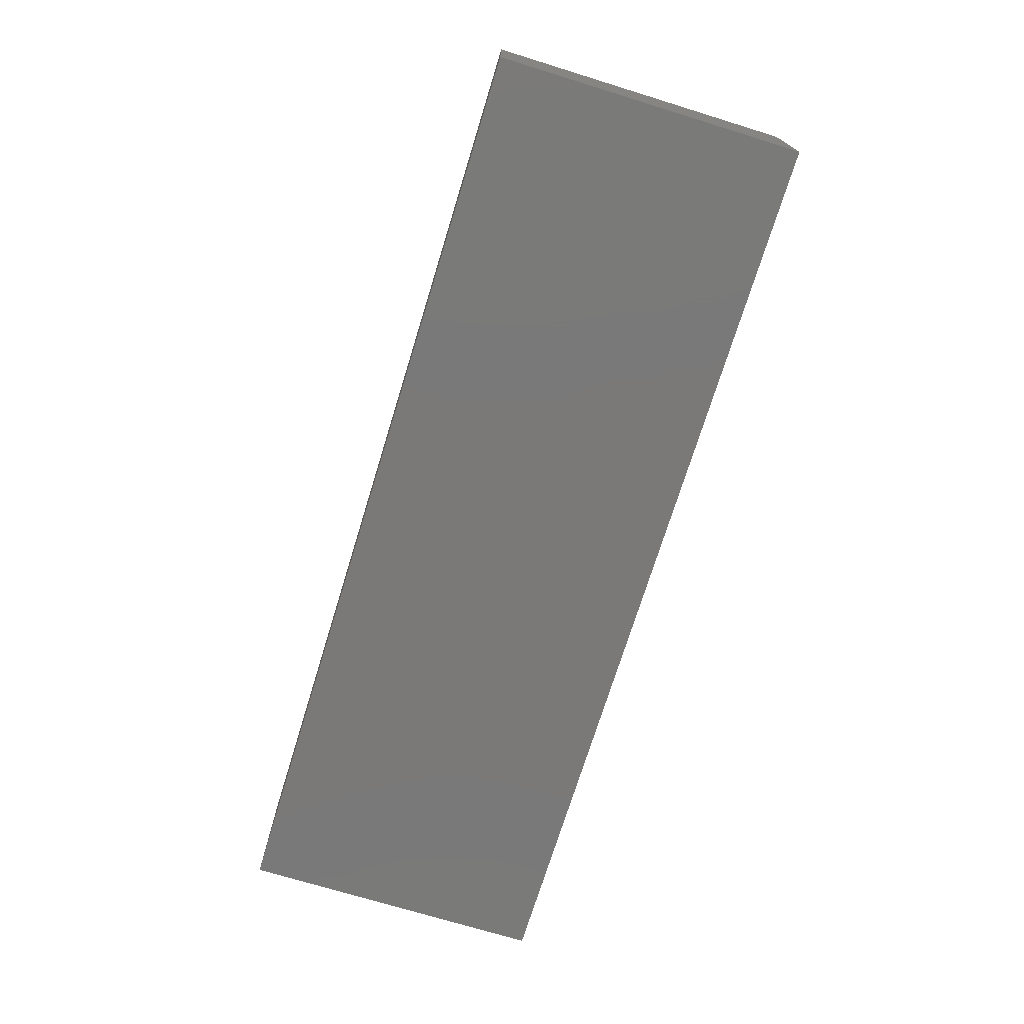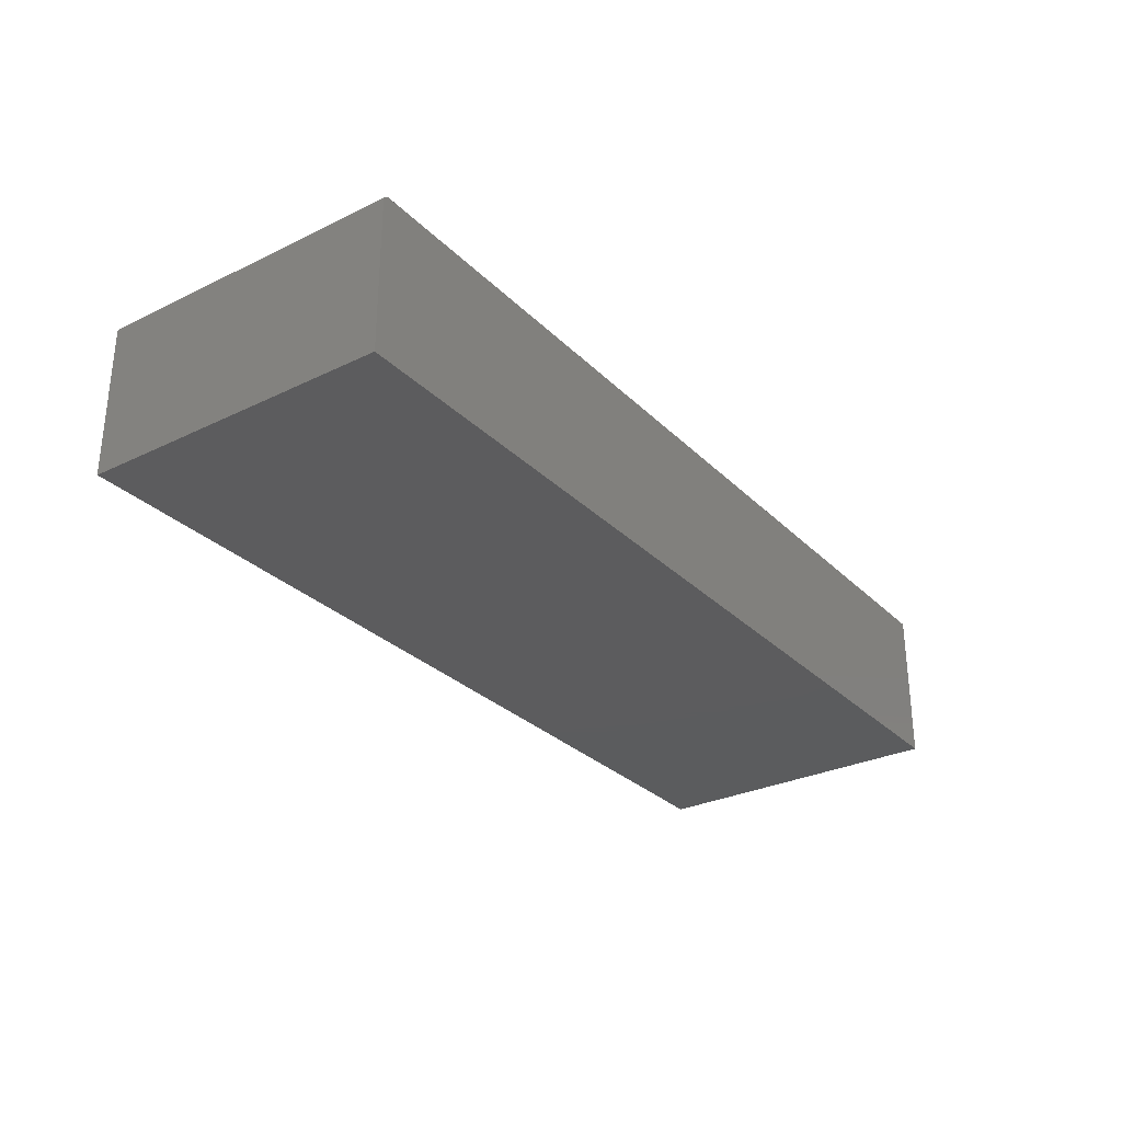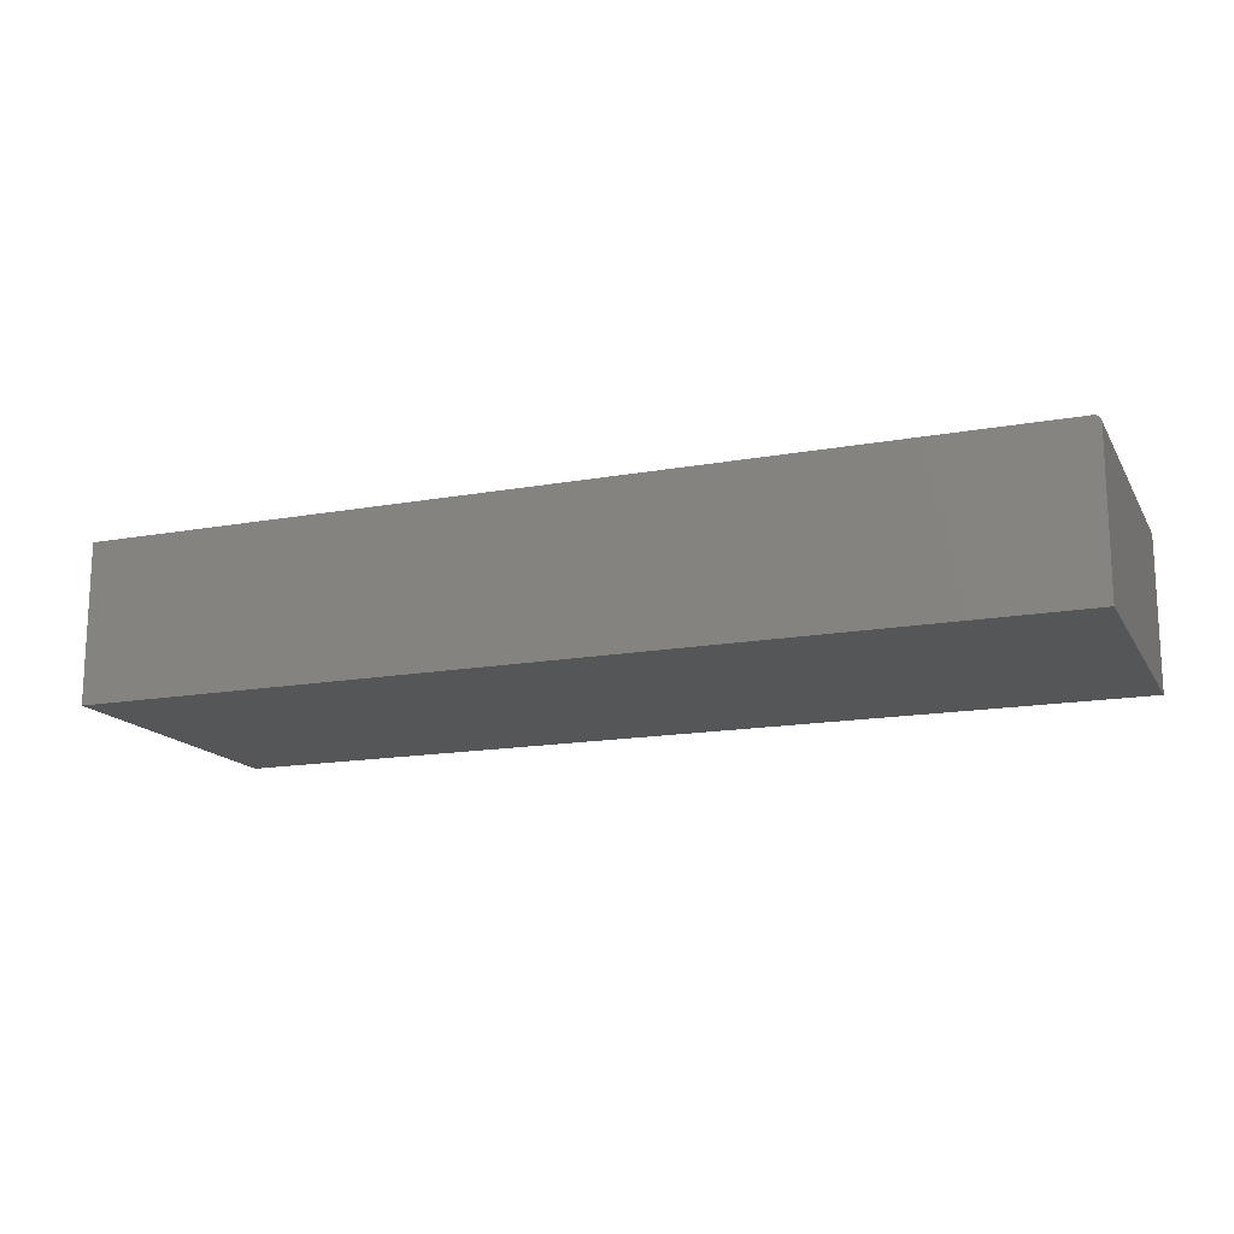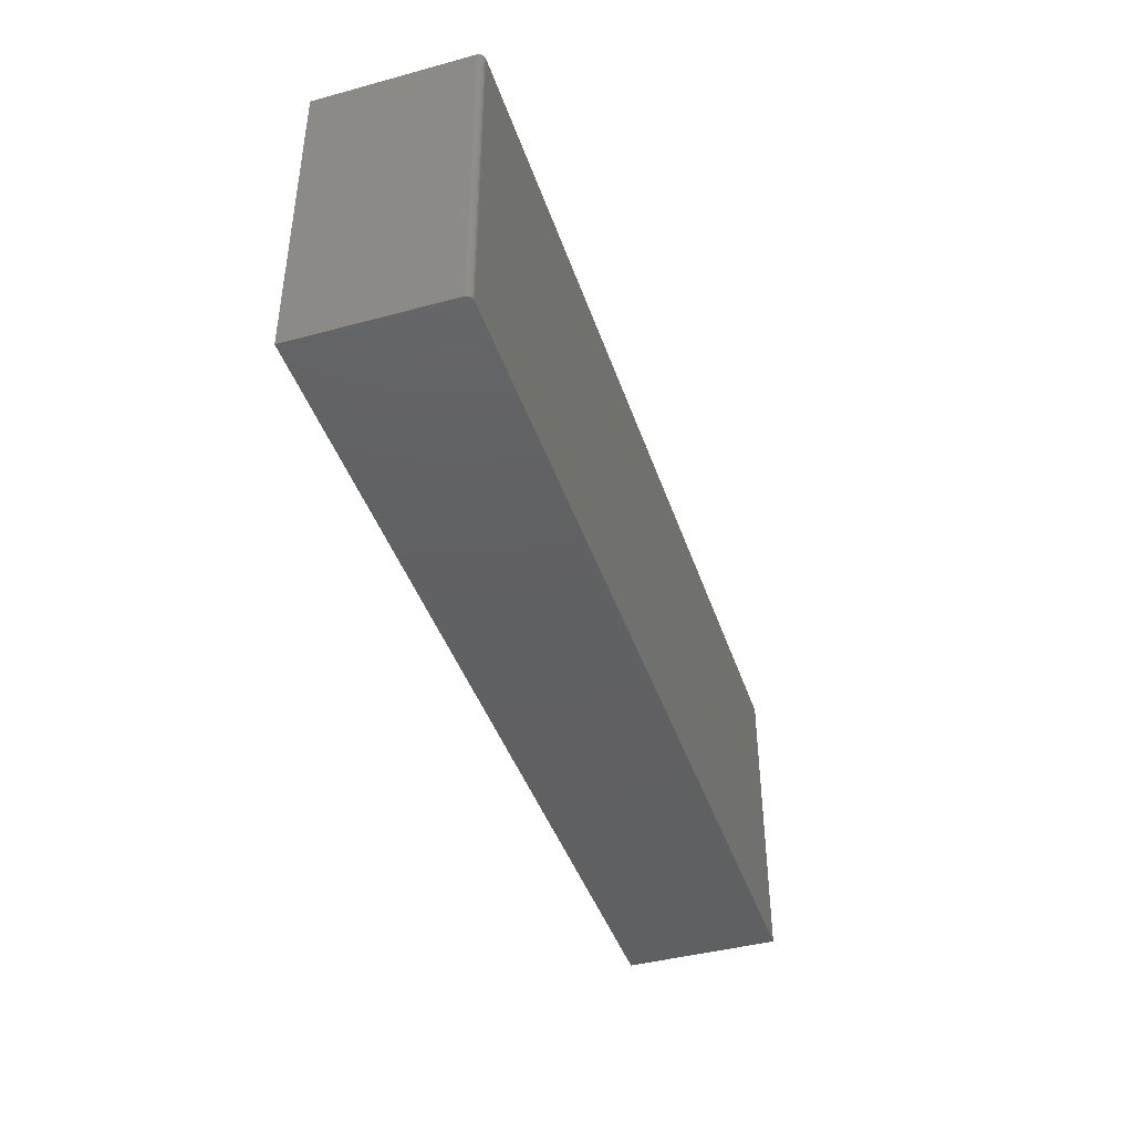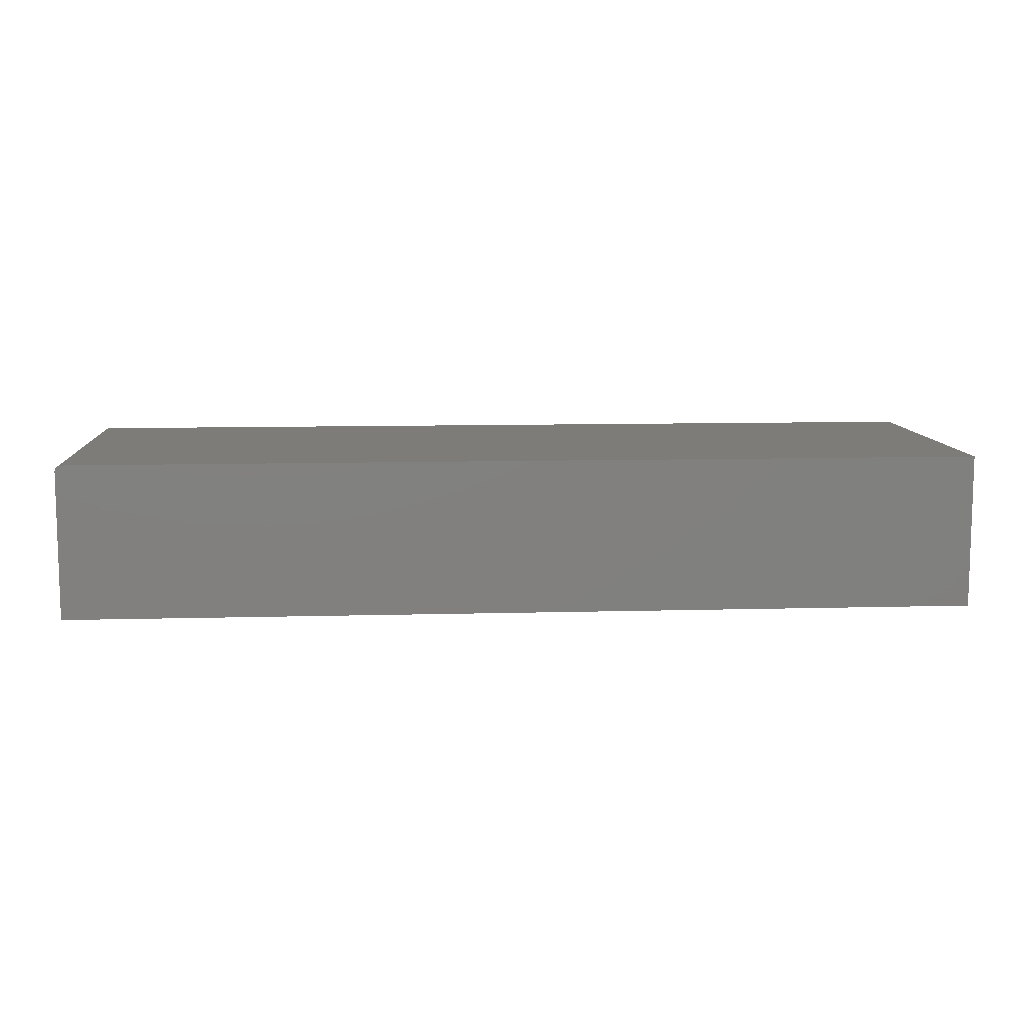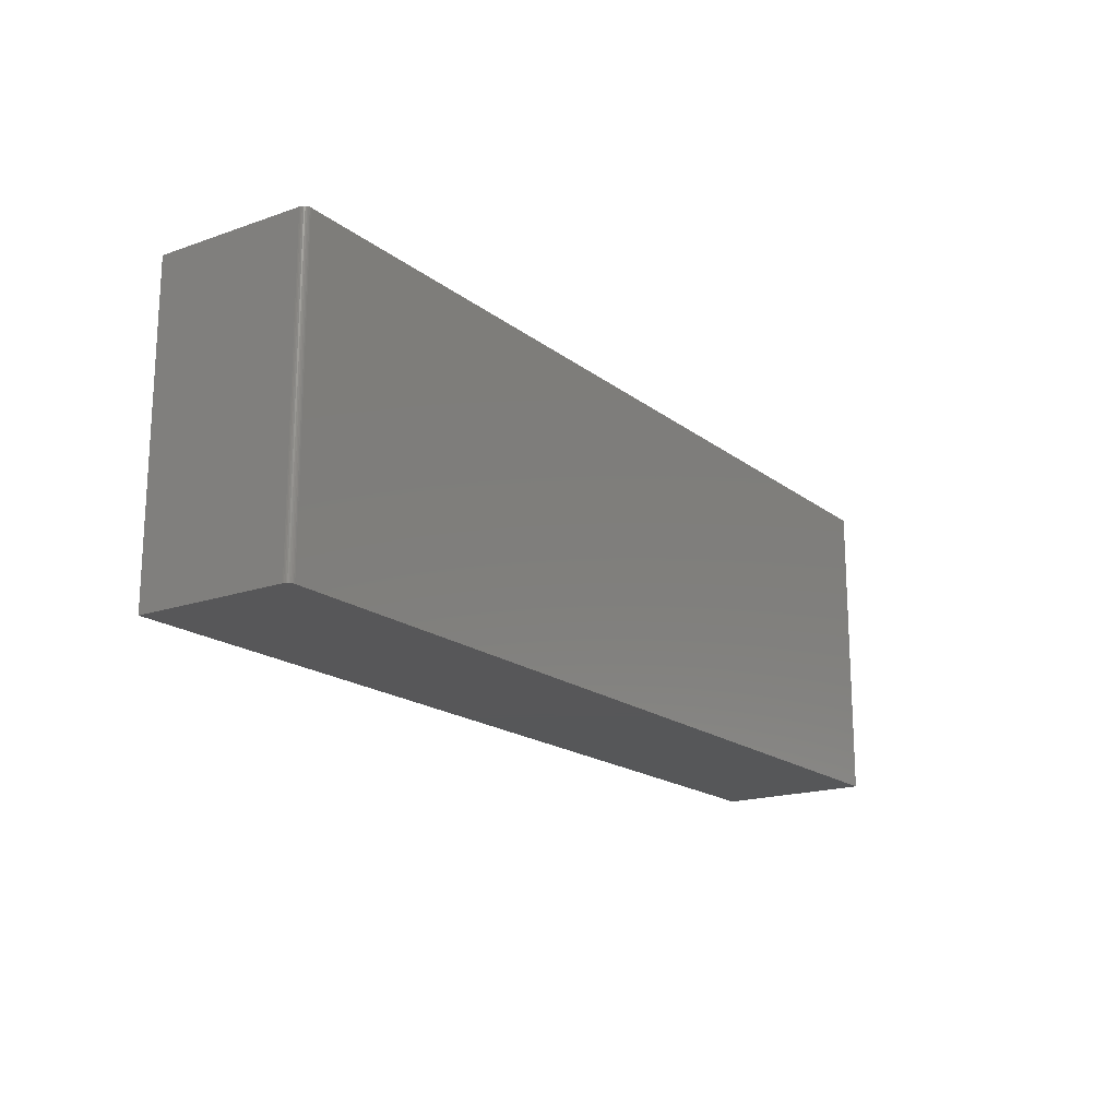
<metadata>
{"format":"stl","ext":"stl","renderer":"f3d","projection":"perspective","resolution":1024,"background":"white","views":[{"elev":-72.5,"azim":72.9,"up":"+Z"},{"elev":-29.4,"azim":-54.5,"up":"+Z"},{"elev":-15.6,"azim":-159.1,"up":"+Z"},{"elev":-42.2,"azim":-72.0,"up":"+Y"},{"elev":9.6,"azim":-4.1,"up":"+Z"},{"elev":-17.8,"azim":-55.5,"up":"+Y"}]}
</metadata>
<code>
# stl→obj: 24 verts, 44 faces
v -0.3737 -0.1875 0.186
v -0.3715 -0.1875 0.1882
v -0.3727 -0.1875 0.1872
v -0.375 -0.1875 0.1817
v -0.375 -0.1875 0
v 0.75 -0.1875 -6.889e-17
v 0.75 -0.1875 0.1895
v -0.3744 -0.1875 0.1847
v -0.3748 -0.1875 0.1832
v -0.3672 -0.1875 0.1895
v -0.3687 -0.1875 0.1893
v -0.3702 -0.1875 0.1889
v -0.3727 0.1875 0.1872
v -0.3715 0.1875 0.1882
v -0.3737 0.1875 0.186
v 0.75 0.1875 -6.889e-17
v -0.375 0.1875 0
v -0.375 0.1875 0.1817
v 0.75 0.1875 0.1895
v -0.3748 0.1875 0.1832
v -0.3744 0.1875 0.1847
v -0.3702 0.1875 0.1889
v -0.3687 0.1875 0.1893
v -0.3672 0.1875 0.1895
f 1 2 3
f 4 5 6
f 7 2 1
f 7 1 8
f 7 8 9
f 7 9 4
f 7 4 6
f 2 7 10
f 2 10 11
f 2 11 12
f 13 14 15
f 16 17 18
f 19 16 18
f 19 18 20
f 19 20 21
f 19 21 15
f 19 15 14
f 14 22 23
f 14 23 24
f 14 24 19
f 18 17 4
f 4 17 5
f 7 19 10
f 10 19 24
f 18 4 20
f 20 4 9
f 20 9 21
f 21 9 8
f 21 8 15
f 15 8 1
f 15 1 13
f 13 1 3
f 13 3 14
f 14 3 2
f 14 2 22
f 22 2 12
f 22 12 23
f 23 12 11
f 23 11 24
f 24 11 10
f 16 19 6
f 6 19 7
f 5 17 6
f 6 17 16

</code>
